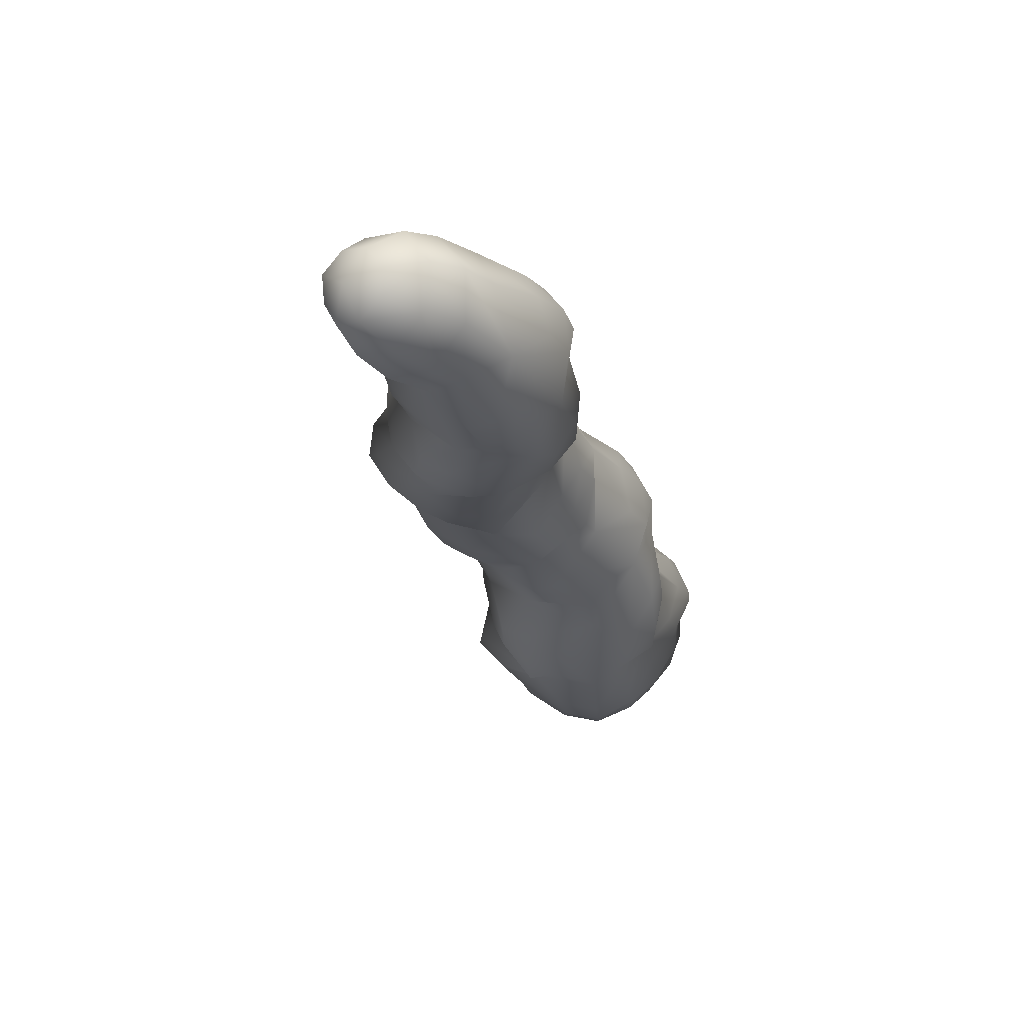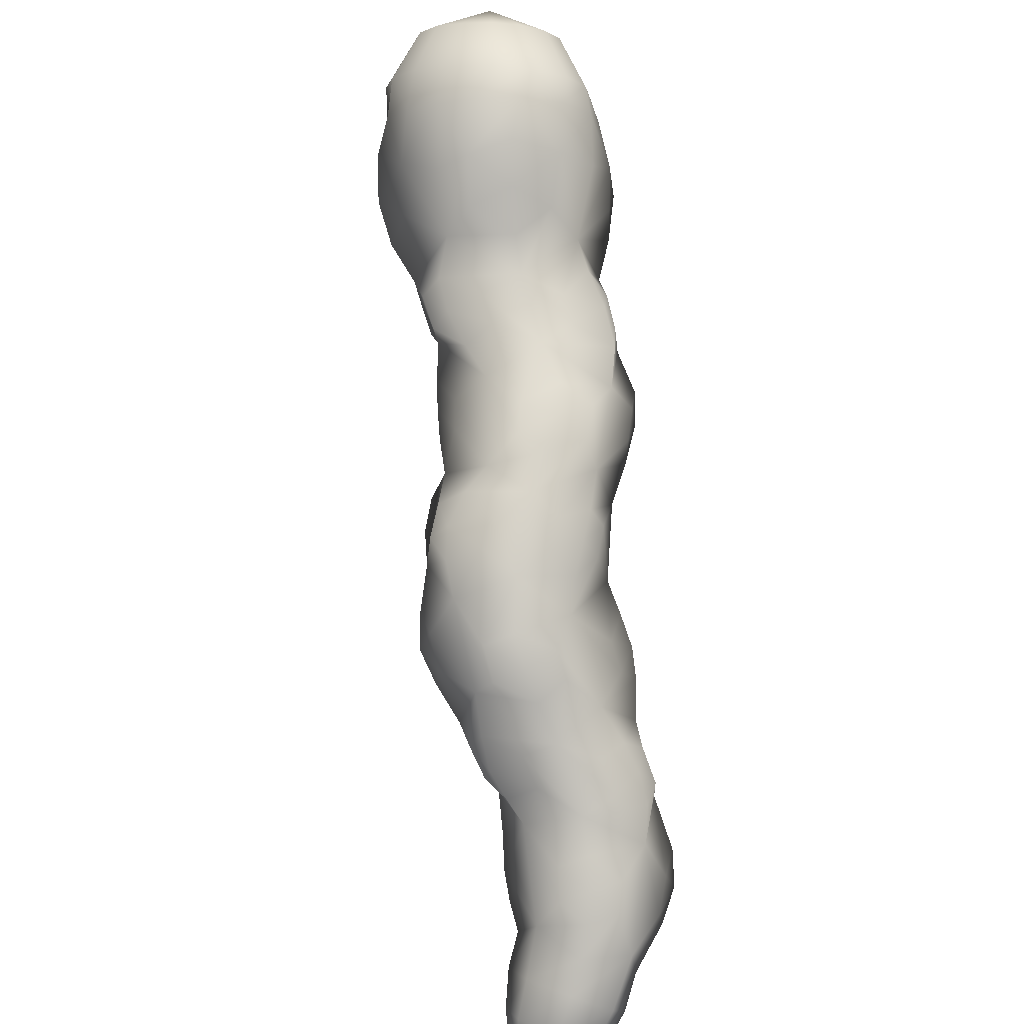
<metadata>
{"format":"obj","ext":"obj","renderer":"f3d","projection":"perspective","resolution":1024,"background":"white","views":[{"elev":-69.3,"azim":139.9,"up":"+Z"},{"elev":33.2,"azim":115.4,"up":"+Z"}]}
</metadata>
<code>
g pm0864_31_Missile_08Skin
v 0.08288 0.8212 -0.09769
v 0.1113 0.7873 -0.1108
v 0.09776 0.7833 -0.1211
v 0.1152 0.7738 -0.1475
v 0.134 0.7793 -0.1333
v 0.1213 0.7957 -0.1015
v 0.1381 0.7815 -0.1531
v 0.1198 0.7814 -0.1641
v 0.1488 0.7892 -0.1822
v 0.1298 0.7942 -0.1898
v 0.1428 0.8108 -0.2209
v 0.1477 0.7909 -0.1204
v 0.1267 0.8093 -0.09344
v 0.1532 0.7902 -0.1414
v 0.1552 0.8097 -0.1093
v 0.1631 0.8081 -0.1306
v 0.1788 0.8119 -0.1562
v 0.1552 0.8321 -0.1034
v 0.1267 0.8255 -0.08917
v 0.1639 0.7886 -0.1624
v 0.1744 0.794 -0.1859
v 0.1682 0.829 -0.1213
v 0.1581 0.7973 -0.2034
v 0.1813 0.8054 -0.2076
v 0.1866 0.8226 -0.2249
v 0.1528 0.8179 -0.2496
v 0.1865 0.8175 -0.184
v 0.1906 0.8462 -0.1888
v 0.1818 0.8372 -0.153
v 0.1831 0.856 -0.1403
v 0.166 0.8514 -0.1146
v 0.1785 0.8232 -0.2459
v 0.1646 0.8281 -0.2626
v 0.2115 0.8501 -0.2462
v 0.1891 0.8342 -0.2555
v 0.1776 0.8447 -0.2714
v 0.1937 0.8656 -0.276
v 0.1487 0.8545 -0.1014
v 0.122 0.8417 -0.08767
v 0.1362 0.8735 -0.1046
v 0.1129 0.8555 -0.09002
v 0.09998 0.8649 -0.09675
v 0.08638 0.8673 -0.1055
v 0.09949 0.8898 -0.126
v 0.1183 0.8865 -0.1139
v 0.154 0.8738 -0.1148
v 0.1347 0.8911 -0.1219
v 0.1532 0.8982 -0.143
v 0.1712 0.8777 -0.1316
v 0.1821 0.8829 -0.1541
v 0.1114 0.8986 -0.1364
v 0.1922 0.8614 -0.1672
v 0.1896 0.8883 -0.1794
v 0.1949 0.8944 -0.1998
v 0.168 0.9003 -0.1702
v 0.1523 0.9096 -0.1945
v 0.1294 0.9083 -0.1589
v 0.1108 0.9109 -0.1677
v 0.09369 0.8956 -0.1481
v 0.08379 0.8849 -0.1371
v 0.08638 0.8673 -0.1055
v 0.07501 0.8638 -0.1135
v 0.08288 0.8212 -0.09769
v 0.06808 0.8711 -0.1514
v 0.08059 0.8835 -0.1608
v 0.06364 0.8537 -0.1239
v 0.06252 0.8534 -0.1615
v 0.07102 0.8669 -0.1706
v 0.08917 0.8863 -0.1968
v 0.08694 0.8985 -0.1737
v 0.0983 0.9085 -0.1914
v 0.05961 0.8409 -0.1312
v 0.05986 0.8258 -0.1356
v 0.06286 0.8325 -0.1676
v 0.1226 0.9161 -0.1883
v 0.1119 0.9116 -0.2134
v 0.1314 0.9145 -0.2292
v 0.1025 0.8928 -0.2157
v 0.1038 0.8674 -0.2241
v 0.08601 0.8588 -0.1985
v 0.07855 0.8319 -0.203
v 0.06738 0.8443 -0.1772
v 0.06369 0.8111 -0.1375
v 0.06948 0.82 -0.1822
v 0.06815 0.8121 -0.1702
v 0.07234 0.7974 -0.1351
v 0.07791 0.7968 -0.1685
v 0.08427 0.7881 -0.1298
v 0.09776 0.7833 -0.1211
v 0.09276 0.7831 -0.1606
v 0.1152 0.7738 -0.1475
v 0.09617 0.7862 -0.1758
v 0.1198 0.7814 -0.1641
v 0.1035 0.7968 -0.1997
v 0.1298 0.7942 -0.1898
v 0.1428 0.8108 -0.2209
v 0.07908 0.7993 -0.1828
v 0.08485 0.8058 -0.2001
v 0.09371 0.8138 -0.2202
v 0.115 0.8067 -0.2168
v 0.121 0.8406 -0.2525
v 0.1467 0.8344 -0.2627
v 0.1528 0.8179 -0.2496
v 0.1646 0.8281 -0.2626
v 0.1585 0.8456 -0.2712
v 0.1776 0.8447 -0.2714
v 0.1544 0.8776 -0.2753
v 0.1937 0.8656 -0.276
v 0.09232 0.8417 -0.2244
v 0.1038 0.8234 -0.2376
v 0.11 0.8821 -0.2501
v 0.1191 0.8681 -0.263
v 0.1269 0.9109 -0.2487
v 0.1215 0.897 -0.2659
v 0.133 0.8831 -0.2744
v 0.1641 0.9247 -0.2832
v 0.1388 0.9124 -0.2757
v 0.1619 0.94 -0.2555
v 0.1395 0.9219 -0.2597
v 0.173 0.91 -0.2972
v 0.1689 0.8899 -0.2926
v 0.1886 0.8766 -0.2912
v 0.2258 0.8762 -0.2979
v 0.1832 0.892 -0.3046
v 0.1877 0.9117 -0.3083
v 0.2024 0.9325 -0.3094
v 0.1994 0.8947 -0.3143
v 0.2183 0.8993 -0.3204
v 0.2022 0.88 -0.3033
v 0.242 0.8819 -0.3238
v 0.2495 0.8747 -0.3111
v 0.2661 0.8756 -0.3222
v 0.2564 0.8862 -0.3358
v 0.2816 0.8804 -0.3327
v 0.2534 0.9055 -0.3461
v 0.2964 0.892 -0.3518
v 0.1752 0.9485 -0.2846
v 0.1783 0.9581 -0.269
v 0.1935 0.9648 -0.2813
v 0.1916 0.9519 -0.2969
v 0.2352 0.9695 -0.3085
v 0.2124 0.9674 -0.2952
v 0.2487 0.9655 -0.2786
v 0.2157 0.97 -0.2775
v 0.2075 0.9558 -0.251
v 0.2004 0.9656 -0.266
v 0.266 0.9102 -0.3701
v 0.2846 0.9024 -0.3732
v 0.3087 0.9156 -0.3974
v 0.2706 0.9171 -0.3876
v 0.2612 0.9344 -0.3779
v 0.2577 0.9552 -0.3635
v 0.2658 0.9455 -0.3938
v 0.2735 0.9743 -0.3944
v 0.2746 0.9298 -0.403
v 0.2834 0.948 -0.4223
v 0.2878 0.9134 -0.3908
v 0.2985 0.9404 -0.4356
v 0.3102 0.9281 -0.4244
v 0.3146 0.937 -0.4411
v 0.3029 0.9518 -0.4484
v 0.319 0.9476 -0.4522
v 0.2967 0.9817 -0.4606
v 0.3258 0.963 -0.4631
v 0.2741 0.9874 -0.4192
v 0.2762 0.9767 -0.4327
v 0.278 0.9987 -0.437
v 0.2856 1.009 -0.4243
v 0.2947 1.012 -0.4039
v 0.2923 1.019 -0.438
v 0.3112 1.031 -0.4388
v 0.2875 1.009 -0.452
v 0.3028 1.016 -0.469
v 0.2833 0.9888 -0.4501
v 0.3061 0.9887 -0.4842
v 0.3129 1.007 -0.4917
v 0.3226 0.9793 -0.4863
v 0.3617 0.9882 -0.5026
v 0.3156 0.9942 -0.4978
v 0.325 1.01 -0.5033
v 0.3446 1.029 -0.5108
v 0.3291 0.9987 -0.5074
v 0.3344 0.9843 -0.4983
v 0.3565 1.007 -0.5204
v 0.373 1.006 -0.5343
v 0.384 0.9863 -0.5229
v 0.3754 1.032 -0.5348
v 0.3938 1.004 -0.547
v 0.4039 0.9894 -0.5357
v 0.3948 1.028 -0.548
v 0.4149 1.007 -0.5528
v 0.4212 0.9972 -0.5459
v 0.4308 1.014 -0.5459
v 0.4151 1.021 -0.5534
v 0.4064 1.045 -0.5383
v 0.3899 1.049 -0.5245
v 0.4221 1.031 -0.5477
v 0.4319 1.032 -0.5391
v 0.4219 1.045 -0.5237
v 0.407 1.049 -0.5083
v 0.4322 1.028 -0.5127
v 0.3741 1.049 -0.5095
v 0.3851 1.05 -0.4867
v 0.4186 1.03 -0.4956
v 0.4386 1.022 -0.5326
v 0.4315 1.005 -0.5118
v 0.4384 1.007 -0.532
v 0.4298 0.9987 -0.5368
v 0.4212 0.9972 -0.5459
v 0.4039 0.9894 -0.5357
v 0.4186 0.9911 -0.5213
v 0.4187 1.004 -0.4941
v 0.4025 0.9852 -0.5074
v 0.384 0.9863 -0.5229
v 0.3977 0.9996 -0.4751
v 0.3882 0.984 -0.4936
v 0.3617 0.9882 -0.5026
v 0.404 1.028 -0.4819
v 0.3787 0.9745 -0.4823
v 0.3833 0.9796 -0.4672
v 0.3614 0.9704 -0.4838
v 0.3258 0.963 -0.4631
v 0.3692 0.9666 -0.4703
v 0.3738 0.9735 -0.4533
v 0.37 0.9788 -0.4328
v 0.3589 0.9611 -0.4559
v 0.3477 0.9531 -0.436
v 0.3502 0.9642 -0.4706
v 0.3307 0.9396 -0.4372
v 0.319 0.9476 -0.4522
v 0.3146 0.937 -0.4411
v 0.3261 0.9284 -0.4238
v 0.3102 0.9281 -0.4244
v 0.3402 0.9257 -0.4024
v 0.3087 0.9156 -0.3974
v 0.3941 1.012 -0.4566
v 0.3971 1.028 -0.4629
v 0.3854 1.042 -0.4608
v 0.389 1.026 -0.4469
v 0.3836 1.006 -0.4422
v 0.3639 1.011 -0.4203
v 0.3779 1.021 -0.433
v 0.3484 1.041 -0.4405
v 0.3752 1.039 -0.446
v 0.3395 0.9111 -0.3806
v 0.3236 0.901 -0.3796
v 0.2964 0.892 -0.3518
v 0.3388 0.9015 -0.3612
v 0.3485 0.9173 -0.3629
v 0.3505 0.9408 -0.3692
v 0.3428 0.91 -0.3445
v 0.3353 0.9207 -0.3233
v 0.3306 0.8977 -0.3432
v 0.3125 0.8931 -0.3238
v 0.3189 0.8946 -0.3576
v 0.2901 0.8805 -0.3186
v 0.2816 0.8804 -0.3327
v 0.2661 0.8756 -0.3222
v 0.2756 0.8775 -0.3061
v 0.2495 0.8747 -0.3111
v 0.273 0.8847 -0.2893
v 0.2258 0.8762 -0.2979
v 0.3278 0.9128 -0.3058
v 0.3145 0.8965 -0.3036
v 0.3183 0.9093 -0.2902
v 0.3224 0.9311 -0.295
v 0.3212 0.951 -0.3087
v 0.3079 0.9296 -0.2815
v 0.2885 0.9446 -0.2757
v 0.3008 0.9114 -0.2776
v 0.2822 0.9154 -0.2706
v 0.3002 0.8945 -0.2908
v 0.2609 0.8757 -0.2771
v 0.2655 0.8875 -0.2638
v 0.2358 0.8677 -0.2817
v 0.2489 0.8684 -0.2654
v 0.2235 0.8618 -0.2711
v 0.2532 0.8816 -0.2533
v 0.2447 0.8965 -0.2393
v 0.2345 0.8609 -0.2565
v 0.2702 0.9282 -0.2528
v 0.2722 0.9473 -0.2581
v 0.2583 0.9463 -0.2438
v 0.258 0.9239 -0.2414
v 0.2215 0.9197 -0.2242
v 0.242 0.9405 -0.2338
v 0.2525 0.9602 -0.2594
v 0.2364 0.9572 -0.2467
v 0.2368 0.8804 -0.2279
v 0.2243 0.8908 -0.2175
v 0.2208 0.8523 -0.2319
v 0.2257 0.8638 -0.2156
v 0.2089 0.8396 -0.22
v 0.2094 0.8505 -0.2055
v 0.2128 0.8781 -0.2072
v 0.19 0.9499 -0.2356
v 0.1997 0.928 -0.2207
v 0.1656 0.9397 -0.2391
v 0.1896 0.918 -0.2101
v 0.1752 0.9369 -0.2206
v 0.1518 0.9284 -0.2269
v 0.1619 0.9207 -0.2077
v 0.2734 0.9728 -0.2882
v 0.2926 0.9632 -0.2843
v 0.3063 0.9646 -0.297
v 0.289 0.9756 -0.298
v 0.2659 0.9775 -0.302
v 0.2679 0.9816 -0.336
v 0.279 0.9801 -0.3138
v 0.311 0.9788 -0.3321
v 0.3029 0.9773 -0.3114
v 0.2409 0.9639 -0.3388
v 0.2276 0.9604 -0.3266
v 0.2137 0.9372 -0.326
v 0.2277 0.9434 -0.3396
v 0.2203 0.9169 -0.3336
v 0.2356 0.9199 -0.3453
v 0.2421 0.9492 -0.3528
v 0.274 0.9924 -0.3511
v 0.2975 0.997 -0.3525
v 0.2654 0.9814 -0.3652
v 0.2797 1.002 -0.3666
v 0.2719 0.9909 -0.379
v 0.3017 1.005 -0.3683
v 0.3232 1.003 -0.3772
v 0.2862 1.008 -0.3822
v 0.3324 0.9799 -0.3399
v 0.344 0.9604 -0.3283
v 0.3504 0.9459 -0.3366
v 0.3513 0.9711 -0.3436
v 0.3544 0.9535 -0.3557
v 0.3361 0.9876 -0.3549
v 0.3521 0.9899 -0.3866
v 0.3532 0.9794 -0.3617
v 0.3273 1.018 -0.3937
v 0.3443 1.013 -0.3947
v 0.3128 1.024 -0.4061
v 0.3328 1.03 -0.4059
v 0.3514 1.024 -0.4104
v 0.3186 1.034 -0.4225
v 0.3387 1.038 -0.4215
v 0.3612 0.9495 -0.3883
v 0.3621 0.9742 -0.3927
v 0.3545 0.9389 -0.4041
v 0.3643 0.984 -0.4099
v 0.3677 0.9575 -0.4049
v 0.359 0.9504 -0.4195
v 0.3693 0.9684 -0.4196
v 0.3449 1.053 -0.4618
v 0.3218 1.047 -0.4628
v 0.359 1.055 -0.4776
v 0.3197 1.04 -0.4795
v 0.3346 1.054 -0.4775
v 0.3505 1.054 -0.492
v 0.3346 1.044 -0.4942
g pm0864_31_Missile_08Skin_0
f 3 2 1
f 3 4 2
f 4 5 2
f 2 6 1
f 2 5 6
f 5 4 7
f 4 8 7
f 7 8 9
f 8 10 9
f 10 11 9
f 5 12 6
f 5 7 12
f 6 13 1
f 6 12 13
f 7 9 14
f 7 14 12
f 12 15 13
f 15 12 16
f 12 14 16
f 16 14 17
f 13 15 18
f 15 16 18
f 19 1 13
f 19 13 18
f 9 20 14
f 14 20 17
f 21 20 9
f 17 20 21
f 22 16 17
f 16 22 18
f 21 9 23
f 11 23 9
f 21 23 24
f 24 23 11
f 25 24 11
f 11 26 25
f 27 21 24
f 27 17 21
f 27 24 25
f 17 27 28
f 28 27 25
f 29 17 28
f 29 22 17
f 22 29 30
f 29 28 30
f 18 22 31
f 31 22 30
f 26 32 25
f 32 26 33
f 25 32 34
f 32 35 34
f 35 32 33
f 35 33 36
f 35 36 37
f 34 35 37
f 38 18 31
f 19 18 38
f 39 19 38
f 39 1 19
f 38 31 40
f 39 38 40
f 41 1 39
f 41 39 40
f 42 1 41
f 43 1 42
f 43 42 44
f 42 41 45
f 41 40 45
f 42 45 44
f 31 46 40
f 31 30 46
f 45 40 47
f 45 47 44
f 40 46 47
f 47 46 48
f 30 49 46
f 46 49 48
f 50 49 30
f 48 49 50
f 47 51 44
f 51 47 48
f 50 30 52
f 28 52 30
f 50 52 53
f 53 52 28
f 54 53 28
f 55 53 54
f 55 50 53
f 55 48 50
f 48 55 56
f 56 55 54
f 57 48 56
f 57 51 48
f 51 57 58
f 57 56 58
f 44 51 59
f 59 51 58
f 60 44 59
f 61 44 60
f 62 61 60
f 62 63 61
f 60 59 64
f 62 60 64
f 59 58 65
f 59 65 64
f 66 63 62
f 66 62 64
f 66 64 67
f 64 65 68
f 67 64 68
f 68 65 69
f 58 70 65
f 65 70 69
f 71 70 58
f 69 70 71
f 72 63 66
f 72 66 67
f 73 72 67
f 73 63 72
f 67 68 74
f 74 73 67
f 71 58 75
f 56 75 58
f 71 75 76
f 76 75 56
f 77 76 56
f 78 76 77
f 78 71 76
f 78 69 71
f 79 78 77
f 69 78 79
f 80 69 79
f 80 79 81
f 82 68 69
f 80 82 69
f 68 82 74
f 82 80 81
f 73 74 83
f 73 83 63
f 74 82 84
f 84 82 81
f 74 85 83
f 85 74 84
f 83 86 63
f 83 85 86
f 85 84 87
f 85 87 86
f 86 88 63
f 86 87 88
f 88 89 63
f 88 90 89
f 87 90 88
f 90 91 89
f 90 92 91
f 90 87 92
f 92 93 91
f 93 92 94
f 95 93 94
f 95 94 96
f 84 97 87
f 87 97 92
f 92 97 94
f 84 81 97
f 97 98 94
f 81 98 97
f 94 98 99
f 99 98 81
f 94 100 96
f 100 94 99
f 96 100 101
f 101 102 96
f 102 103 96
f 104 103 102
f 104 102 105
f 105 102 101
f 104 105 106
f 106 105 107
f 107 105 101
f 108 106 107
f 99 81 109
f 79 109 81
f 100 99 110
f 99 109 110
f 100 110 101
f 110 109 79
f 101 110 79
f 79 111 101
f 101 112 107
f 111 112 101
f 113 111 79
f 77 113 79
f 112 111 114
f 114 111 113
f 112 115 107
f 115 112 114
f 107 115 116
f 115 117 116
f 115 114 117
f 116 117 118
f 117 119 118
f 114 119 117
f 114 113 119
f 119 113 77
f 118 119 77
f 116 120 107
f 120 121 107
f 107 121 108
f 121 122 108
f 108 122 123
f 124 121 120
f 122 121 124
f 125 120 116
f 124 120 125
f 126 125 116
f 127 125 126
f 124 125 127
f 128 127 126
f 129 127 128
f 129 124 127
f 129 122 124
f 122 129 123
f 123 129 128
f 128 130 123
f 130 131 123
f 132 131 130
f 132 130 133
f 133 130 128
f 132 133 134
f 134 133 135
f 135 133 128
f 136 134 135
f 116 137 126
f 138 137 116
f 118 138 116
f 137 138 139
f 137 140 126
f 140 137 139
f 126 140 141
f 140 142 141
f 140 139 142
f 141 142 143
f 142 144 143
f 139 144 142
f 143 144 145
f 144 146 145
f 139 146 144
f 139 138 146
f 146 138 118
f 145 146 118
f 135 147 136
f 147 148 136
f 136 148 149
f 148 147 150
f 151 147 135
f 150 147 151
f 152 151 135
f 153 151 152
f 150 151 153
f 154 153 152
f 155 153 154
f 150 153 155
f 156 155 154
f 157 155 156
f 157 150 155
f 157 148 150
f 148 157 149
f 149 157 156
f 156 158 149
f 158 159 149
f 160 159 158
f 160 158 161
f 161 158 156
f 160 161 162
f 162 161 163
f 163 161 156
f 164 162 163
f 154 165 156
f 156 166 163
f 165 166 156
f 166 165 167
f 168 165 154
f 167 165 168
f 169 168 154
f 170 168 169
f 167 168 170
f 171 170 169
f 172 170 171
f 167 170 172
f 173 172 171
f 174 172 173
f 174 167 172
f 174 166 167
f 166 174 163
f 163 174 173
f 163 175 164
f 173 176 163
f 176 175 163
f 175 177 164
f 164 177 178
f 179 175 176
f 177 175 179
f 180 176 173
f 179 176 180
f 181 180 173
f 182 180 181
f 179 180 182
f 183 177 179
f 183 179 182
f 177 183 178
f 183 182 184
f 178 183 184
f 184 182 181
f 184 185 178
f 185 186 178
f 181 187 184
f 187 185 184
f 185 188 186
f 188 189 186
f 190 188 185
f 187 190 185
f 188 191 189
f 188 190 191
f 191 192 189
f 193 192 191
f 190 194 191
f 194 193 191
f 195 190 187
f 190 195 194
f 196 187 181
f 196 195 187
f 194 197 193
f 195 197 194
f 197 195 198
f 197 198 193
f 199 195 196
f 195 199 198
f 200 199 196
f 198 199 201
f 201 199 200
f 202 196 181
f 200 196 202
f 203 200 202
f 204 200 203
f 204 201 200
f 205 198 201
f 198 205 193
f 205 201 206
f 206 201 204
f 193 205 207
f 207 205 206
f 193 207 208
f 193 208 209
f 209 208 210
f 208 207 211
f 207 206 211
f 208 211 210
f 212 206 204
f 211 206 212
f 210 211 213
f 213 211 212
f 214 210 213
f 213 212 215
f 216 213 215
f 214 213 216
f 217 214 216
f 212 204 218
f 215 212 218
f 218 204 203
f 216 219 217
f 215 220 216
f 220 219 216
f 219 221 217
f 217 221 222
f 220 223 219
f 223 221 219
f 224 220 215
f 220 224 223
f 225 224 215
f 226 224 225
f 224 226 223
f 227 226 225
f 228 226 227
f 223 226 228
f 223 228 221
f 221 228 222
f 222 228 227
f 227 229 222
f 229 230 222
f 229 231 230
f 229 232 231
f 232 229 227
f 232 233 231
f 233 232 234
f 234 232 227
f 235 233 234
f 215 236 225
f 237 236 215
f 218 237 215
f 238 237 218
f 203 238 218
f 239 236 237
f 238 239 237
f 236 240 225
f 239 240 236
f 225 240 241
f 240 242 241
f 239 242 240
f 241 242 243
f 242 244 243
f 244 242 239
f 238 244 239
f 244 238 203
f 243 244 203
f 234 245 235
f 245 246 235
f 235 246 247
f 248 246 245
f 249 245 234
f 249 248 245
f 250 249 234
f 251 249 250
f 249 251 248
f 252 251 250
f 253 251 252
f 251 253 248
f 254 253 252
f 255 253 254
f 248 253 255
f 248 255 246
f 246 255 247
f 247 255 254
f 254 256 247
f 256 257 247
f 256 258 257
f 256 259 258
f 259 256 254
f 259 260 258
f 260 259 261
f 261 259 254
f 262 260 261
f 252 263 254
f 254 264 261
f 263 264 254
f 265 264 263
f 266 263 252
f 266 265 263
f 267 266 252
f 268 266 267
f 266 268 265
f 269 268 267
f 270 268 269
f 268 270 265
f 271 270 269
f 272 270 271
f 265 270 272
f 265 272 264
f 264 272 261
f 261 272 271
f 261 273 262
f 271 274 261
f 274 273 261
f 273 275 262
f 262 275 37
f 274 276 273
f 276 275 273
f 275 277 37
f 276 277 275
f 37 277 34
f 274 278 276
f 278 274 271
f 279 278 271
f 280 278 279
f 278 280 276
f 276 280 277
f 277 280 34
f 34 280 279
f 271 281 279
f 282 281 271
f 269 282 271
f 283 281 282
f 281 284 279
f 283 284 281
f 279 284 285
f 284 286 285
f 283 286 284
f 287 283 282
f 287 282 269
f 288 286 283
f 287 288 283
f 286 288 145
f 285 286 145
f 288 287 143
f 143 287 269
f 145 288 143
f 279 289 34
f 285 290 279
f 290 289 279
f 289 291 34
f 34 291 25
f 290 292 289
f 292 291 289
f 291 293 25
f 292 293 291
f 25 293 28
f 293 294 28
f 292 294 293
f 28 294 54
f 290 295 292
f 295 294 292
f 295 290 285
f 294 295 54
f 54 295 285
f 145 296 285
f 285 297 54
f 296 297 285
f 298 296 145
f 118 298 145
f 297 299 54
f 54 299 56
f 300 297 296
f 298 300 296
f 300 299 297
f 301 298 118
f 298 301 300
f 77 301 118
f 56 302 77
f 299 302 56
f 300 302 299
f 302 301 77
f 301 302 300
f 143 303 141
f 304 303 143
f 269 304 143
f 305 304 269
f 267 305 269
f 306 303 304
f 306 304 305
f 303 307 141
f 307 303 306
f 141 307 308
f 307 309 308
f 309 307 306
f 308 309 310
f 309 311 310
f 309 306 311
f 306 305 311
f 311 305 267
f 310 311 267
f 308 312 141
f 312 313 141
f 141 313 126
f 313 314 126
f 126 314 128
f 315 313 312
f 315 314 313
f 314 316 128
f 316 314 315
f 128 316 135
f 316 317 135
f 317 316 315
f 135 317 152
f 315 312 318
f 317 315 318
f 318 312 308
f 317 318 152
f 152 318 308
f 308 319 152
f 310 320 308
f 320 319 308
f 319 321 152
f 152 321 154
f 322 319 320
f 321 319 322
f 321 323 154
f 323 321 322
f 154 323 169
f 322 320 324
f 324 320 310
f 325 324 310
f 326 324 325
f 322 324 326
f 323 322 326
f 323 326 169
f 169 326 325
f 310 327 325
f 328 327 310
f 267 328 310
f 329 328 267
f 252 329 267
f 327 328 330
f 330 328 329
f 331 329 252
f 330 329 331
f 250 331 252
f 332 327 330
f 327 332 325
f 325 332 333
f 332 334 333
f 332 330 334
f 330 331 334
f 334 331 250
f 333 334 250
f 325 335 169
f 333 336 325
f 336 335 325
f 335 337 169
f 169 337 171
f 338 335 336
f 337 335 338
f 339 336 333
f 338 336 339
f 340 337 338
f 337 340 171
f 338 339 341
f 340 338 341
f 341 339 241
f 241 339 333
f 340 341 243
f 171 340 243
f 243 341 241
f 250 342 333
f 333 343 241
f 342 343 333
f 344 342 250
f 234 344 250
f 343 345 241
f 241 345 225
f 343 342 346
f 346 342 344
f 345 343 346
f 347 344 234
f 346 344 347
f 227 347 234
f 345 348 225
f 345 346 348
f 346 347 348
f 348 347 227
f 225 348 227
f 243 349 171
f 349 350 171
f 171 350 173
f 351 349 243
f 203 351 243
f 350 352 173
f 173 352 181
f 353 350 349
f 353 349 351
f 352 350 353
f 354 351 203
f 353 351 354
f 202 354 203
f 181 355 202
f 352 355 181
f 355 352 353
f 355 354 202
f 355 353 354

</code>
